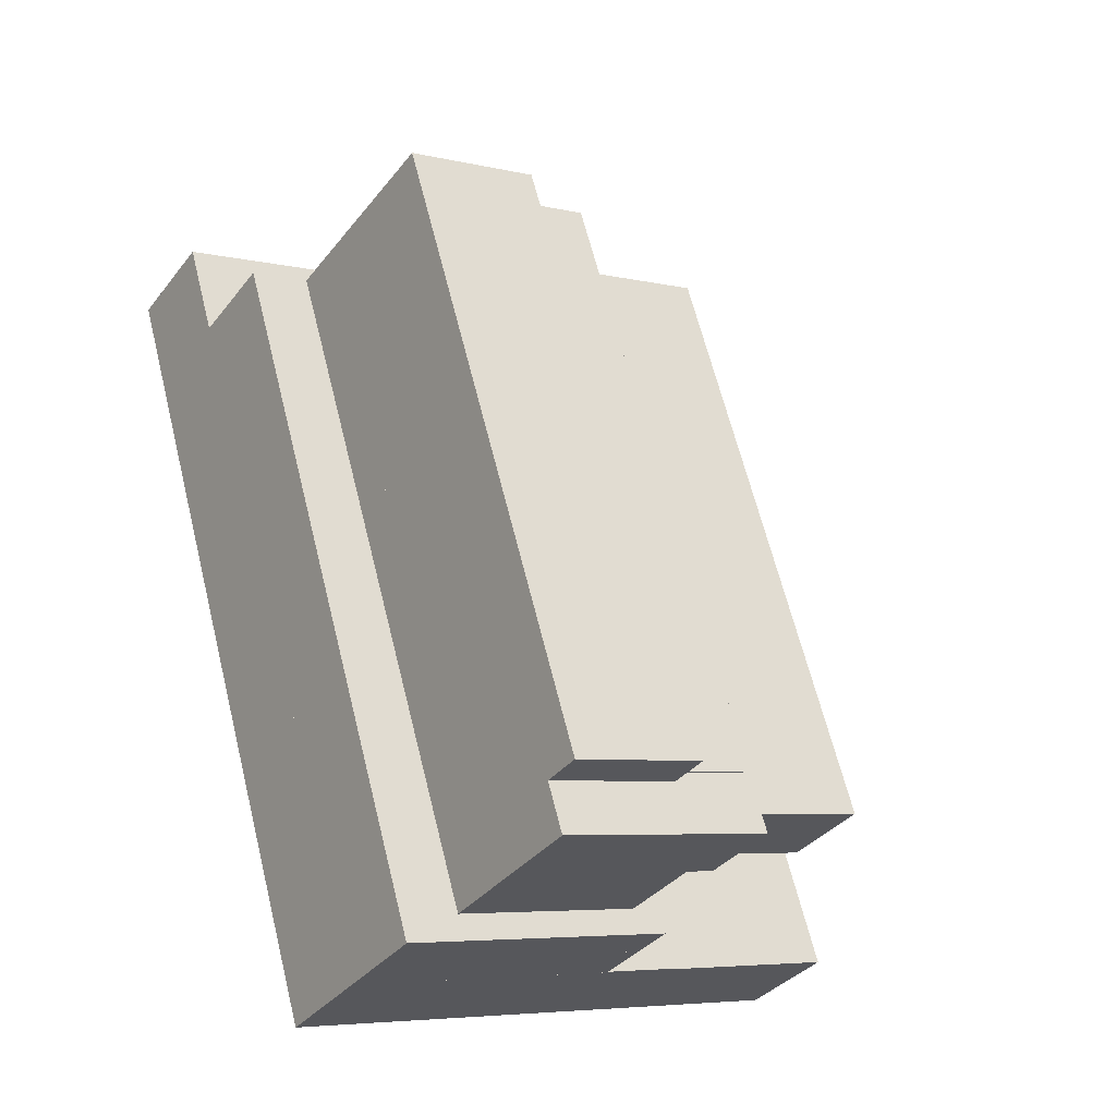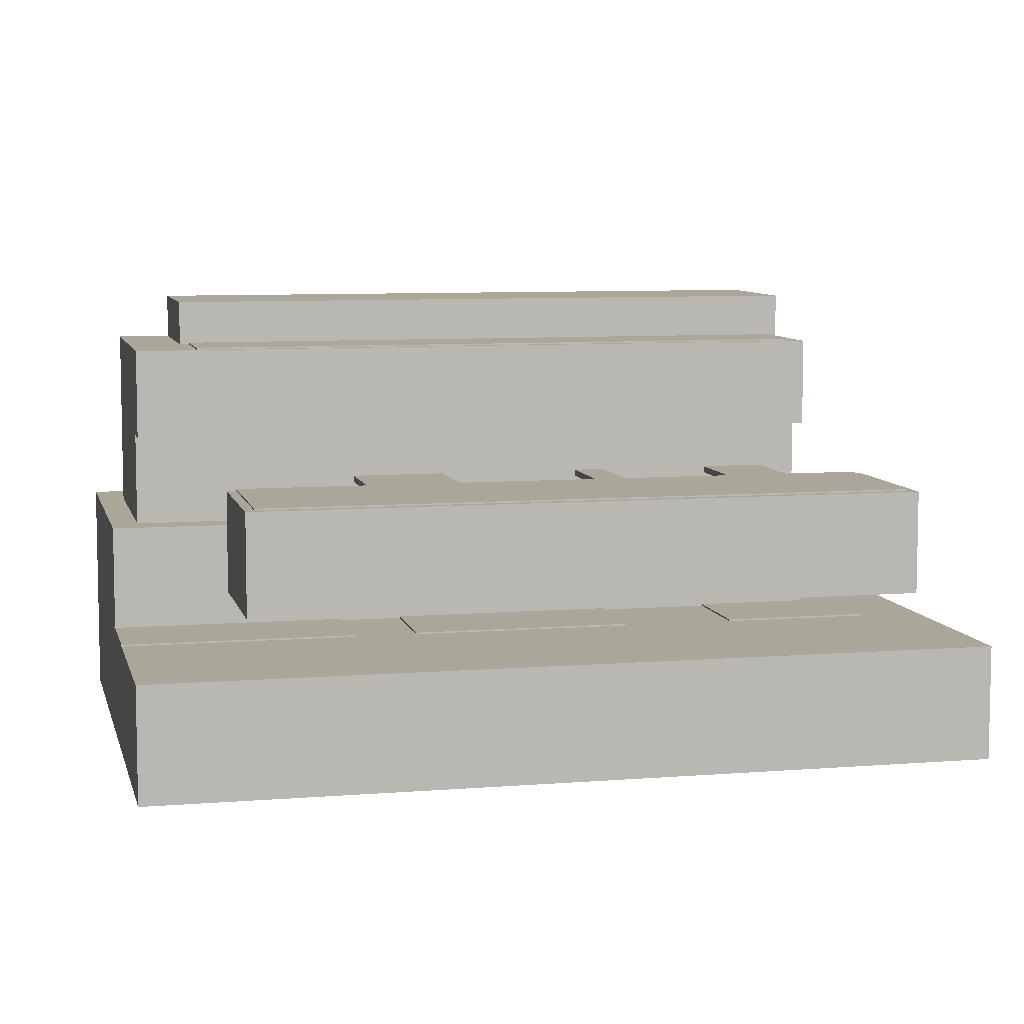
<metadata>
{"format":"obj","ext":"obj","renderer":"f3d","projection":"perspective","resolution":1024,"background":"white","views":[{"elev":-34.9,"azim":-32.4,"up":"+Y"},{"elev":7.8,"azim":93.7,"up":"+Z"}]}
</metadata>
<code>
v -112.4 -196.9 4.671
v -176.6 18.72 4.671
v -176.6 18.72 -10.33
v -112.4 -196.9 -10.33
f 1 2 3 4
v -114.3 37.27 4.671
v -50.1 -178.4 4.671
v -50.1 -178.4 -10.33
v -114.3 37.27 -10.33
f 5 6 7 8
v -112.4 -196.9 4.671
v -50.1 -178.4 4.671
v -114.3 37.27 4.671
v -176.6 18.72 4.671
f 9 10 11 12
v -176.6 18.72 4.671
v -114.3 37.27 4.671
v -121.5 35.13 -10.33
v -114.3 37.27 -10.33
v -176.6 18.72 -10.33
f 13 14 15
f 14 16 15
f 15 17 13
v -176.6 18.72 -10.33
v -121.5 35.13 -10.33
v -57.28 -180.5 -10.33
v -112.4 -196.9 -10.33
v -114.3 37.27 -10.33
v -50.1 -178.4 -10.33
f 18 19 20 21
f 20 19 22 23
v -112.4 -196.9 -10.33
v -57.28 -180.5 -10.33
v -112.4 -196.9 4.671
v -50.1 -178.4 -10.33
v -50.1 -178.4 4.671
f 24 25 26
f 27 28 26
f 27 26 25
v -129.1 -210.8 -10.33
v -195.8 13.02 -10.33
v -195.8 13.02 -25.33
v -129.1 -210.8 -25.33
f 29 30 31 32
v -104.8 40.14 -10.33
v -38.09 -183.6 -10.33
v -38.09 -183.6 -25.33
v -104.8 40.14 -25.33
f 33 34 35 36
v -195.8 13.02 -25.33
v -104.8 40.14 -25.33
v -38.09 -183.6 -25.33
v -129.1 -210.8 -25.33
f 37 38 39 40
v -104.8 40.14 -10.33
v -195.8 13.02 -10.33
v -129.1 -210.8 -10.33
v -38.09 -183.6 -10.33
f 41 42 43 44
v -38.09 -183.6 -10.33
v -129.1 -210.8 -10.33
v -129.1 -210.8 -25.33
v -38.09 -183.6 -25.33
f 45 46 47 48
v 27.15 -111.9 -61.33
v 41.46 -160 -61.33
v -19.36 -136.2 -61.33
v -7.895 -174.7 -61.33
v -22.21 -126.6 -61.33
f 49 50 51
f 50 52 51
f 51 53 49
v -27.43 95.83 -61.33
v 33.85 -109.9 -61.33
v 27.15 -111.9 -61.33
v 48.17 -158 -61.33
v 41.46 -160 -61.33
v -22.21 -126.6 -61.33
v -19.36 -136.2 -61.33
v -129.1 -210.8 -61.33
v -7.895 -174.7 -61.33
v -204.7 43.02 -61.33
f 54 55 56
f 55 57 58
f 55 58 56
f 56 59 54
f 59 60 61
f 60 62 61
f 63 54 59
f 63 59 61
v -27.43 95.83 -43.33
v 48.17 -158 -43.33
v 33.85 -109.9 -61.33
v 48.17 -158 -61.33
v -27.43 95.83 -61.33
f 64 65 66
f 65 67 66
f 66 68 64
v -22.21 -126.6 -61.33
v 27.15 -111.9 -61.33
v 27.15 -111.9 -45.33
v -22.21 -126.6 -45.33
f 69 70 71 72
v -129.1 -210.8 -61.33
v -7.895 -174.7 -61.33
v -129.1 -210.8 -43.33
v 41.46 -160 -61.33
v 48.17 -158 -43.33
v 48.17 -158 -61.33
f 73 74 75
f 74 76 77
f 76 78 77
f 77 75 74
v -204.7 43.02 -43.33
v -27.43 95.83 -43.33
v -27.43 95.83 -61.33
v -204.7 43.02 -61.33
f 79 80 81 82
v -129.1 -210.8 -43.33
v -204.7 43.02 -43.33
v -204.7 43.02 -61.33
v -129.1 -210.8 -61.33
f 83 84 85 86
v 29.02 -128.7 -25.33
v -18.9 -143 -25.33
v -78.85 58.29 -25.33
v -30.94 72.57 -25.33
f 87 88 89 90
v -30.94 72.57 -10.33
v 29.02 -128.7 -10.33
v 29.02 -128.7 -25.33
v -30.94 72.57 -25.33
f 91 92 93 94
v -78.85 58.29 -10.33
v -30.94 72.57 -10.33
v -30.94 72.57 -25.33
v -78.85 58.29 -25.33
f 95 96 97 98
v -89.05 -12.57 -10.33
v -89.05 -12.57 -12.33
v -60.3 -4.009 -12.33
v -60.3 -4.009 -10.33
f 99 100 101 102
v -69.06 -79.66 -12.33
v -69.06 -79.66 -10.33
v -40.31 -71.09 -10.33
v -40.31 -71.09 -12.33
f 103 104 105 106
v -66.2 -89.24 -12.33
v -69.06 -79.66 -12.33
v -40.31 -71.09 -12.33
v -37.45 -80.68 -12.33
f 107 108 109 110
v -69.06 -79.66 -12.33
v -66.2 -89.24 -12.33
v -66.2 -89.24 -10.33
v -69.06 -79.66 -10.33
f 111 112 113 114
v -66.2 -89.24 -10.33
v -66.2 -89.24 -12.33
v -37.45 -80.68 -12.33
v -37.45 -80.68 -10.33
f 115 116 117 118
v -18.9 -143 -10.33
v -37.45 -80.68 -10.33
v -37.45 -80.68 -12.33
v -40.31 -71.09 -12.33
v -18.9 -143 -25.33
v -40.31 -71.09 -10.33
v -60.3 -4.009 -10.33
v -60.3 -4.009 -12.33
v -64.58 10.37 -12.33
v -78.85 58.29 -25.33
v -64.58 10.37 -10.33
v -78.85 58.29 -10.33
f 119 120 121
f 121 122 123
f 122 124 125
f 125 126 122
f 126 127 128
f 127 129 130
f 127 130 128
f 123 122 126
f 123 126 128
f 123 119 121
v -89.05 -12.57 -12.33
v -93.33 1.808 -12.33
v -64.58 10.37 -12.33
v -60.3 -4.009 -12.33
f 131 132 133 134
v -93.33 1.808 -12.33
v -89.05 -12.57 -12.33
v -89.05 -12.57 -10.33
v -93.33 1.808 -10.33
f 135 136 137 138
v -93.33 1.808 -12.33
v -93.33 1.808 -10.33
v -64.58 10.37 -10.33
v -64.58 10.37 -12.33
f 139 140 141 142
v -64.58 10.37 -10.33
v -93.33 1.808 -10.33
v -89.05 -12.57 -10.33
v -60.3 -4.009 -10.33
v -40.31 -71.09 -10.33
v -30.94 72.57 -10.33
v -69.06 -79.66 -10.33
v -66.2 -89.24 -10.33
v -37.45 -80.68 -10.33
v -18.9 -143 -10.33
v 29.02 -128.7 -10.33
v -78.85 58.29 -10.33
f 143 144 145
f 145 146 143
f 146 147 148
f 147 149 150
f 150 151 147
f 151 152 153
f 148 147 151
f 148 151 153
f 148 154 143
f 143 146 148
v 29.02 -128.7 -10.33
v -18.9 -143 -10.33
v -18.9 -143 -25.33
v 29.02 -128.7 -25.33
f 155 156 157 158
v -94.75 6.6 4.671
v -94.75 6.6 2.671
v -66 15.17 2.671
v -66 15.17 4.671
f 159 160 161 162
v -84.76 -26.94 2.671
v -84.76 -26.94 4.671
v -56.01 -18.38 4.671
v -56.01 -18.38 2.671
f 163 164 165 166
v -81.91 -36.53 2.671
v -84.76 -26.94 2.671
v -56.01 -18.38 2.671
v -53.16 -27.97 2.671
f 167 168 169 170
v -84.76 -26.94 2.671
v -81.91 -36.53 2.671
v -81.91 -36.53 4.671
v -84.76 -26.94 4.671
f 171 172 173 174
v -81.91 -36.53 4.671
v -81.91 -36.53 2.671
v -53.16 -27.97 2.671
v -53.16 -27.97 4.671
f 175 176 177 178
v -69.06 -79.66 2.671
v -69.06 -79.66 4.671
v -40.31 -71.09 4.671
v -40.31 -71.09 2.671
f 179 180 181 182
v -60.5 -108.4 2.671
v -69.06 -79.66 2.671
v -40.31 -71.09 2.671
v -31.75 -99.84 2.671
f 183 184 185 186
v -69.06 -79.66 2.671
v -60.5 -108.4 2.671
v -60.5 -108.4 4.671
v -69.06 -79.66 4.671
f 187 188 189 190
v -60.5 -108.4 4.671
v -60.5 -108.4 2.671
v -31.75 -99.84 2.671
v -31.75 -99.84 4.671
f 191 192 193 194
v -30.94 72.57 4.671
v 29.02 -128.7 4.671
v 29.02 -128.7 -10.33
v -30.94 72.57 -10.33
f 195 196 197 198
v -78.85 58.29 4.671
v -30.94 72.57 4.671
v -30.94 72.57 -10.33
v -78.85 58.29 -10.33
f 199 200 201 202
v 29.02 -128.7 -10.33
v -18.9 -143 -10.33
v -78.85 58.29 -10.33
v -30.94 72.57 -10.33
f 203 204 205 206
v -78.85 58.29 -10.33
v -18.9 -143 -10.33
v -53.16 -27.97 2.671
v -18.9 -143 4.671
v -31.75 -99.84 2.671
v -31.75 -99.84 4.671
v -40.31 -71.09 2.671
v -40.31 -71.09 4.671
v -53.16 -27.97 4.671
v -56.01 -18.38 2.671
v -56.01 -18.38 4.671
v -66 15.17 4.671
v -66 15.17 2.671
v -71.71 34.33 2.671
v -71.71 34.33 4.671
v -78.85 58.29 4.671
f 207 208 209
f 208 210 211
f 210 212 211
f 211 213 208
f 213 214 209
f 214 215 209
f 209 208 213
f 209 216 207
f 216 217 218
f 218 219 216
f 219 220 207
f 220 221 222
f 220 222 207
f 207 216 219
v -94.75 6.6 2.671
v -100.5 25.77 2.671
v -71.71 34.33 2.671
v -66 15.17 2.671
f 223 224 225 226
v -100.5 25.77 2.671
v -94.75 6.6 2.671
v -94.75 6.6 4.671
v -100.5 25.77 4.671
f 227 228 229 230
v -100.5 25.77 2.671
v -100.5 25.77 4.671
v -71.71 34.33 4.671
v -71.71 34.33 2.671
f 231 232 233 234
v -71.71 34.33 4.671
v -100.5 25.77 4.671
v -94.75 6.6 4.671
v -66 15.17 4.671
v -56.01 -18.38 4.671
v -30.94 72.57 4.671
v -84.76 -26.94 4.671
v -53.16 -27.97 4.671
v -81.91 -36.53 4.671
v -40.31 -71.09 4.671
v 29.02 -128.7 4.671
v -69.06 -79.66 4.671
v -31.75 -99.84 4.671
v -60.5 -108.4 4.671
v -18.9 -143 4.671
v -78.85 58.29 4.671
f 235 236 237
f 237 238 235
f 238 239 240
f 239 241 242
f 241 243 242
f 242 244 245
f 244 246 247
f 246 248 247
f 247 249 245
f 247 245 244
f 245 240 239
f 245 239 242
f 240 250 235
f 235 238 240
v 29.02 -128.7 4.671
v -18.9 -143 4.671
v -18.9 -143 -10.33
v 29.02 -128.7 -10.33
f 251 252 253 254
v -112.4 -196.9 46.67
v -176.6 18.72 46.67
v -176.6 18.72 32.67
v -112.4 -196.9 32.67
f 255 256 257 258
v -104.7 40.12 46.67
v -40.51 -175.5 46.67
v -40.51 -175.5 32.67
v -104.7 40.12 32.67
f 259 260 261 262
v -112.4 -196.9 46.67
v -40.51 -175.5 46.67
v -104.7 40.12 46.67
v -176.6 18.72 46.67
f 263 264 265 266
v -176.6 18.72 46.67
v -104.7 40.12 46.67
v -104.7 40.12 32.67
v -176.6 18.72 32.67
f 267 268 269 270
v -176.6 18.72 32.67
v -104.7 40.12 32.67
v -40.51 -175.5 32.67
v -112.4 -196.9 32.67
f 271 272 273 274
v -112.4 -196.9 32.67
v -40.51 -175.5 32.67
v -40.51 -175.5 46.67
v -112.4 -196.9 46.67
f 275 276 277 278
v -132 28.87 46.67
v -74.25 -165 46.67
v -74.25 -165 47.17
v -132 28.87 47.17
f 279 280 281 282
v -106.8 36.39 46.67
v -132 28.87 46.67
v -132 28.87 47.17
v -106.8 36.39 47.17
f 283 284 285 286
v -49 -157.5 46.67
v -106.8 36.39 46.67
v -106.8 36.39 47.17
v -49 -157.5 47.17
f 287 288 289 290
v -74.25 -165 46.67
v -49 -157.5 46.67
v -49 -157.5 47.17
v -74.25 -165 47.17
f 291 292 293 294
v -66 15.17 -43.33
v -79.22 59.53 -43.33
v -79.22 59.53 -42.83
v -66 15.17 -42.83
f 295 296 297 298
v -108 50.97 -43.33
v -94.75 6.6 -43.33
v -94.75 6.6 -42.83
v -108 50.97 -42.83
f 299 300 301 302
v -79.22 59.53 -43.33
v -108 50.97 -43.33
v -108 50.97 -42.83
v -79.22 59.53 -42.83
f 303 304 305 306
v -108 50.97 -43.33
v -79.22 59.53 -43.33
v -66 15.17 -43.33
v -94.75 6.6 -43.33
f 307 308 309 310
v -94.75 6.6 -43.33
v -66 15.17 -43.33
v -66 15.17 -42.83
v -94.75 6.6 -42.83
f 311 312 313 314
v -78 55.42 4.671
v -19.75 -140.1 4.671
v -19.75 -140.1 5.171
v -78 55.42 5.171
f 315 316 317 318
v -32.95 68.83 4.671
v -78 55.42 4.671
v -78 55.42 5.171
v -32.95 68.83 5.171
f 319 320 321 322
v 25.29 -126.7 4.671
v -32.95 68.83 4.671
v -32.95 68.83 5.171
v 25.29 -126.7 5.171
f 323 324 325 326
v -19.75 -140.1 4.671
v 25.29 -126.7 4.671
v 25.29 -126.7 5.171
v -19.75 -140.1 5.171
f 327 328 329 330
v -112.4 -196.9 18.67
v -176.6 18.72 18.67
v -176.6 18.72 4.671
v -112.4 -196.9 4.671
f 331 332 333 334
v -114.3 37.27 18.67
v -50.1 -178.4 18.67
v -50.1 -178.4 4.671
v -114.3 37.27 4.671
f 335 336 337 338
v -112.4 -196.9 18.67
v -50.1 -178.4 18.67
v -114.3 37.27 18.67
v -176.6 18.72 18.67
f 339 340 341 342
v -176.6 18.72 18.67
v -114.3 37.27 18.67
v -121.5 35.13 4.671
v -114.3 37.27 4.671
v -176.6 18.72 4.671
f 343 344 345
f 344 346 345
f 345 347 343
v -176.6 18.72 4.671
v -121.5 35.13 4.671
v -57.28 -180.5 4.671
v -112.4 -196.9 4.671
v -114.3 37.27 4.671
v -50.1 -178.4 4.671
f 348 349 350 351
f 350 349 352 353
v -112.4 -196.9 4.671
v -57.28 -180.5 4.671
v -112.4 -196.9 18.67
v -50.1 -178.4 4.671
v -50.1 -178.4 18.67
f 354 355 356
f 357 358 356
f 357 356 355
v -27.43 95.83 -79.33
v -204.7 43.02 -79.33
v -129.1 -210.8 -79.33
v 48.17 -158 -79.33
f 359 360 361 362
v 48.17 -158 -61.33
v -27.43 95.83 -61.33
v -204.7 43.02 -61.33
v -129.1 -210.8 -61.33
f 363 364 365 366
v -129.1 -210.8 -61.33
v -204.7 43.02 -61.33
v -204.7 43.02 -79.33
v -129.1 -210.8 -79.33
f 367 368 369 370
v 48.17 -158 -61.33
v -129.1 -210.8 -61.33
v -129.1 -210.8 -79.33
v 48.17 -158 -79.33
f 371 372 373 374
v -27.43 95.83 -61.33
v 48.17 -158 -61.33
v 48.17 -158 -79.33
v -27.43 95.83 -79.33
f 375 376 377 378
v -27.43 95.83 -61.33
v -204.7 43.02 -61.33
v -204.7 43.02 -79.33
v -27.43 95.83 -79.33
f 379 380 381 382
v -36.03 -85.47 -43.33
v -56.01 -18.38 -43.33
v -56.01 -18.38 -42.83
v -36.03 -85.47 -42.83
f 383 384 385 386
v -84.76 -26.94 -43.33
v -64.78 -94.03 -43.33
v -64.78 -94.03 -42.83
v -84.76 -26.94 -42.83
f 387 388 389 390
v -56.01 -18.38 -43.33
v -84.76 -26.94 -43.33
v -84.76 -26.94 -42.83
v -56.01 -18.38 -42.83
f 391 392 393 394
v -84.76 -26.94 -43.33
v -56.01 -18.38 -43.33
v -36.03 -85.47 -43.33
v -64.78 -94.03 -43.33
f 395 396 397 398
v -64.78 -94.03 -43.33
v -36.03 -85.47 -43.33
v -36.03 -85.47 -42.83
v -64.78 -94.03 -42.83
f 399 400 401 402
v -112.4 -196.9 32.67
v -176.6 18.72 32.67
v -176.6 18.72 18.67
v -112.4 -196.9 18.67
f 403 404 405 406
v -104.7 40.12 32.67
v -40.51 -175.5 32.67
v -40.51 -175.5 18.67
v -104.7 40.12 18.67
f 407 408 409 410
v -112.4 -196.9 32.67
v -40.51 -175.5 32.67
v -104.7 40.12 32.67
v -176.6 18.72 32.67
f 411 412 413 414
v -176.6 18.72 32.67
v -104.7 40.12 32.67
v -104.7 40.12 18.67
v -176.6 18.72 18.67
f 415 416 417 418
v -176.6 18.72 18.67
v -104.7 40.12 18.67
v -40.51 -175.5 18.67
v -112.4 -196.9 18.67
f 419 420 421 422
v -112.4 -196.9 18.67
v -40.51 -175.5 18.67
v -40.51 -175.5 32.67
v -112.4 -196.9 32.67
f 423 424 425 426
v -59.07 -113.2 -43.33
v -38.09 -183.6 -43.33
v -38.09 -183.6 -42.83
v -59.07 -113.2 -42.83
f 427 428 429 430
v -9.337 -175.1 -43.33
v -30.32 -104.6 -43.33
v -30.32 -104.6 -42.83
v -9.337 -175.1 -42.83
f 431 432 433 434
v -38.09 -183.6 -43.33
v -9.337 -175.1 -43.33
v -9.337 -175.1 -42.83
v -38.09 -183.6 -42.83
f 435 436 437 438
v -117.1 -181 60.67
v -176.6 18.72 60.67
v -176.6 18.72 46.67
v -117.1 -181 46.67
f 439 440 441 442
v -176.6 18.72 46.67
v -132.9 31.75 46.67
v -73.4 -167.9 46.67
v -117.1 -181 46.67
f 443 444 445 446
v -132.9 31.75 60.67
v -73.4 -167.9 60.67
v -73.4 -167.9 46.67
v -132.9 31.75 46.67
f 447 448 449 450
v -176.6 18.72 60.67
v -132.9 31.75 60.67
v -132.9 31.75 46.67
v -176.6 18.72 46.67
f 451 452 453 454
v -132.9 31.75 60.67
v -176.6 18.72 60.67
v -117.1 -181 60.67
v -73.4 -167.9 60.67
f 455 456 457 458
v -73.4 -167.9 60.67
v -117.1 -181 60.67
v -117.1 -181 46.67
v -73.4 -167.9 46.67
f 459 460 461 462
v 29.02 -128.7 -25.33
v 29.02 -128.7 -27.33
v -30.94 72.57 -27.33
v -30.94 72.57 -25.33
f 463 464 465 466
v 24.23 -130.1 -27.33
v -35.73 71.14 -27.33
v -30.94 72.57 -27.33
v 29.02 -128.7 -27.33
f 467 468 469 470
v -18.9 -143 -27.33
v 24.23 -130.1 -27.33
v -18.9 -143 -25.33
v 29.02 -128.7 -27.33
v 29.02 -128.7 -25.33
f 471 472 473
f 474 475 473
f 474 473 472
v -28.9 -109.4 -27.33
v -24.61 -123.8 -27.33
v -53.36 -132.4 -27.33
v -57.65 -118 -27.33
f 476 477 478 479
v -48.88 -42.34 -27.33
v -46.02 -51.93 -27.33
v -74.77 -60.49 -27.33
v -77.63 -50.91 -27.33
f 480 481 482 483
v -48.88 -42.34 -25.33
v -48.88 -42.34 -27.33
v -77.63 -50.91 -27.33
v -77.63 -50.91 -25.33
f 484 485 486 487
v -74.77 -60.49 -25.33
v -77.63 -50.91 -25.33
v -77.63 -50.91 -27.33
v -74.77 -60.49 -27.33
f 488 489 490 491
v -46.02 -51.93 -27.33
v -46.02 -51.93 -25.33
v -74.77 -60.49 -25.33
v -74.77 -60.49 -27.33
f 492 493 494 495
v -28.9 -109.4 -25.33
v -46.02 -51.93 -25.33
v -46.02 -51.93 -27.33
v -28.9 -109.4 -27.33
f 496 497 498 499
v -28.9 -109.4 -25.33
v -28.9 -109.4 -27.33
v -57.65 -118 -27.33
v -57.65 -118 -25.33
f 500 501 502 503
v -53.36 -132.4 -25.33
v -57.65 -118 -25.33
v -57.65 -118 -27.33
v -53.36 -132.4 -27.33
f 504 505 506 507
v -24.61 -123.8 -27.33
v -24.61 -123.8 -25.33
v -53.36 -132.4 -25.33
v -53.36 -132.4 -27.33
f 508 509 510 511
v -18.9 -143 -25.33
v -24.61 -123.8 -25.33
v -24.61 -123.8 -27.33
v -18.9 -143 -27.33
f 512 513 514 515
v -78.85 58.29 -27.33
v -48.88 -42.34 -27.33
v -48.88 -42.34 -25.33
v -78.85 58.29 -25.33
f 516 517 518 519
v -78.85 58.29 -25.33
v -30.94 72.57 -25.33
v -35.73 71.14 -27.33
v -30.94 72.57 -27.33
v -78.85 58.29 -27.33
f 520 521 522
f 521 523 522
f 522 524 520
v -30.94 72.57 -25.33
v -78.85 58.29 -25.33
v -48.88 -42.34 -25.33
v -77.63 -50.91 -25.33
v -74.77 -60.49 -25.33
v -46.02 -51.93 -25.33
v -28.9 -109.4 -25.33
v 29.02 -128.7 -25.33
v -57.65 -118 -25.33
v -24.61 -123.8 -25.33
v -53.36 -132.4 -25.33
v -18.9 -143 -25.33
f 525 526 527
f 527 528 529
f 529 530 527
f 530 531 532
f 531 533 534
f 533 535 534
f 534 536 532
f 534 532 531
f 525 527 530
f 525 530 532
v -35.73 71.14 -27.33
v -78.85 58.29 -27.33
v -48.88 -42.34 -27.33
v -46.02 -51.93 -27.33
v 24.23 -130.1 -27.33
v -28.9 -109.4 -27.33
v -24.61 -123.8 -27.33
v -18.9 -143 -27.33
f 537 538 539
f 539 540 541
f 540 542 541
f 543 544 541
f 543 541 542
f 541 537 539
v -129.1 -210.8 -25.33
v -195.8 13.02 -25.33
v -195.8 13.02 -43.33
v -129.1 -210.8 -43.33
f 545 546 547 548
v -104.8 40.14 -25.33
v -38.09 -183.6 -25.33
v -38.09 -183.6 -43.33
v -104.8 40.14 -43.33
f 549 550 551 552
v -195.8 13.02 -43.33
v -104.8 40.14 -43.33
v -38.09 -183.6 -43.33
v -129.1 -210.8 -43.33
f 553 554 555 556
v -104.8 40.14 -25.33
v -195.8 13.02 -25.33
v -129.1 -210.8 -25.33
v -38.09 -183.6 -25.33
f 557 558 559 560
v -38.09 -183.6 -25.33
v -129.1 -210.8 -25.33
v -129.1 -210.8 -43.33
v -38.09 -183.6 -43.33
f 561 562 563 564
v -104.8 40.14 -10.33
v -195.8 13.02 -10.33
v -104.8 40.14 -25.33
v -195.8 13.02 -25.33
f 567 568 566 565
v -204.7 43.02 -43.33
v -129.1 -210.8 -43.33
v 48.17 -158 -43.33
v -27.43 95.83 -43.33
f 569 570 571 572
v -49 -157.5 47.17
v -74.25 -165 47.17
v -106.8 36.39 47.17
v -132 28.87 47.17
f 576 574 573 575
v -66 15.17 -42.83
v -94.75 6.6 -42.83
v -108 50.97 -42.83
v -79.22 59.53 -42.83
f 579 578 577 580
v 25.29 -126.7 5.171
v -19.75 -140.1 5.171
v -32.95 68.83 5.171
v -78 55.42 5.171
f 584 582 581 583
v -59.07 -113.2 -42.83
v -30.32 -104.6 -42.83
v -59.07 -113.2 -43.33
v -30.32 -104.6 -43.33
f 587 588 586 585
v -36.03 -85.47 -42.83
v -64.78 -94.03 -42.83
v -84.76 -26.94 -42.83
v -56.01 -18.38 -42.83
f 591 590 589 592
v -9.337 -175.1 -42.83
v -38.09 -183.6 -42.83
v -30.32 -104.6 -42.83
v -59.07 -113.2 -42.83
f 596 594 593 595
v -104.8 40.14 -25.33
v -195.8 13.02 -25.33
v -104.8 40.14 -43.33
v -195.8 13.02 -43.33
f 599 600 598 597

</code>
